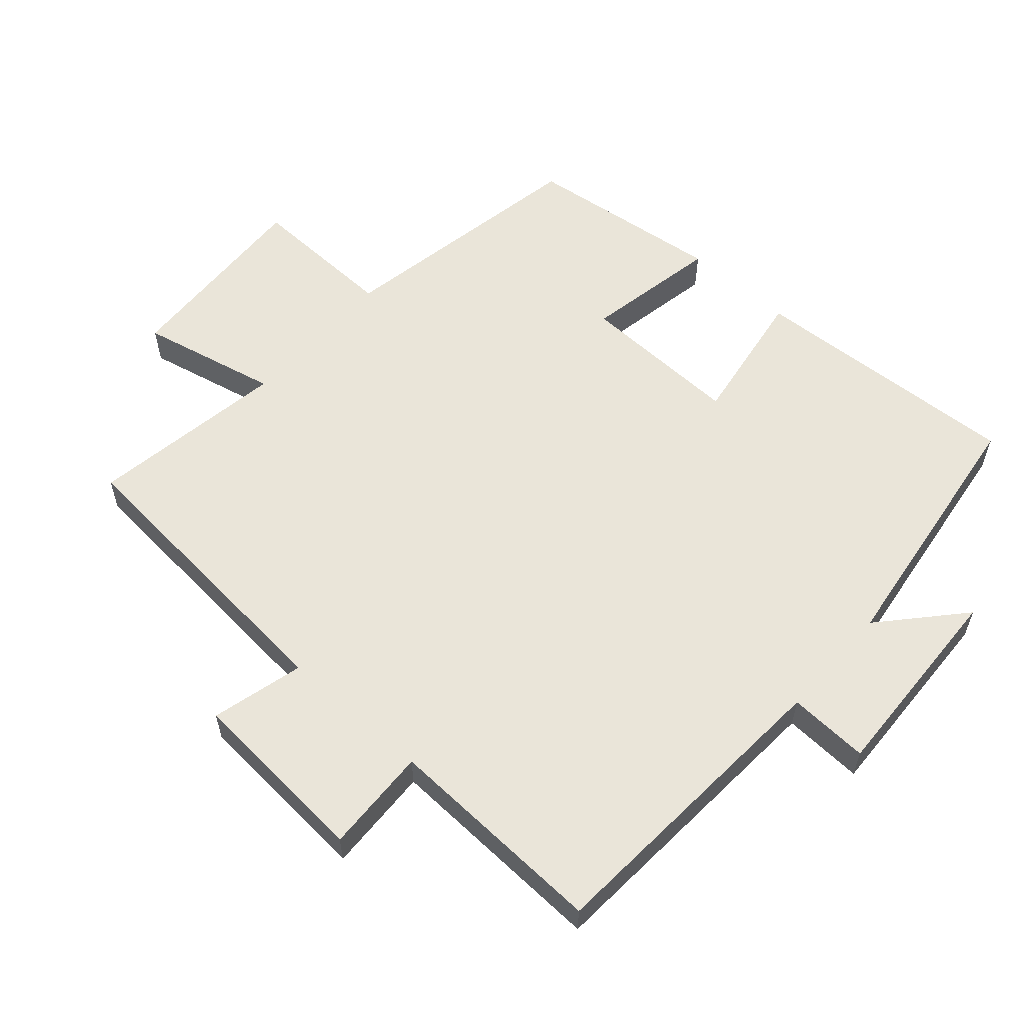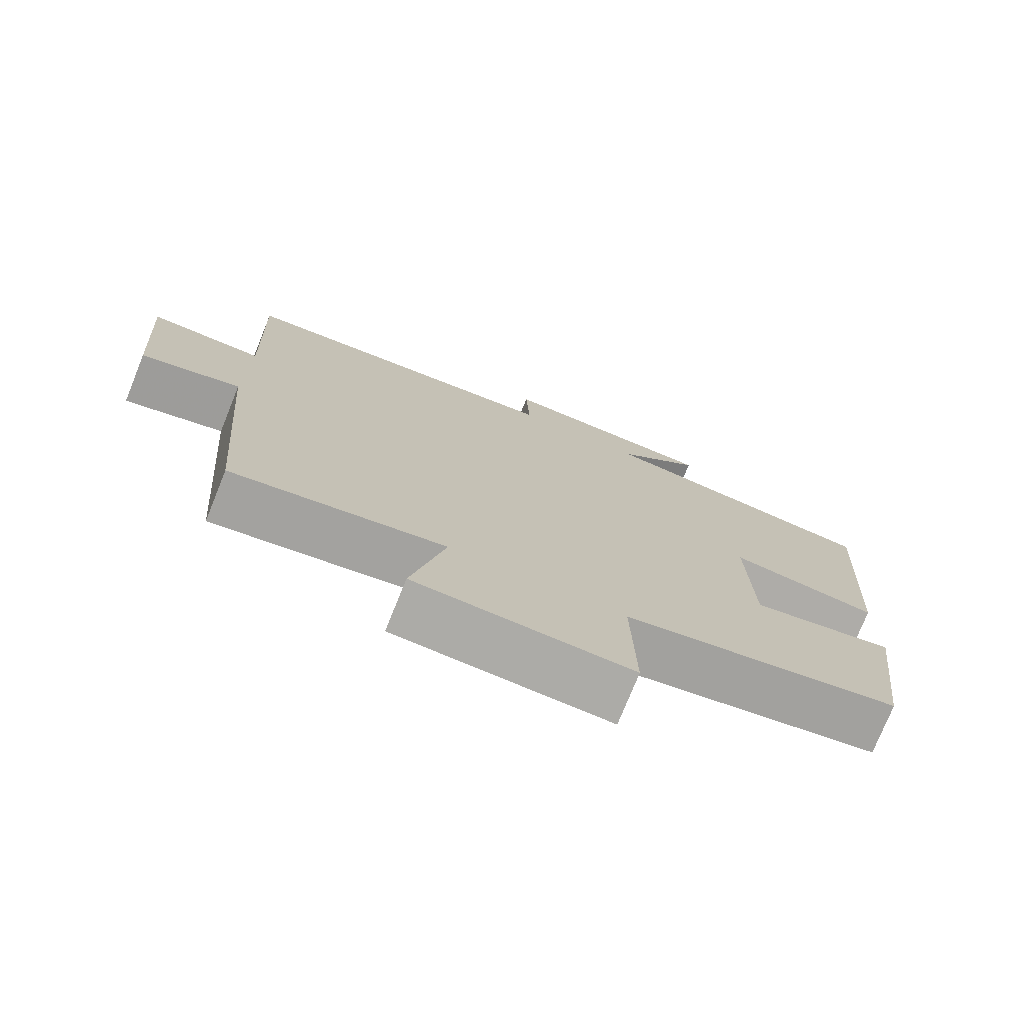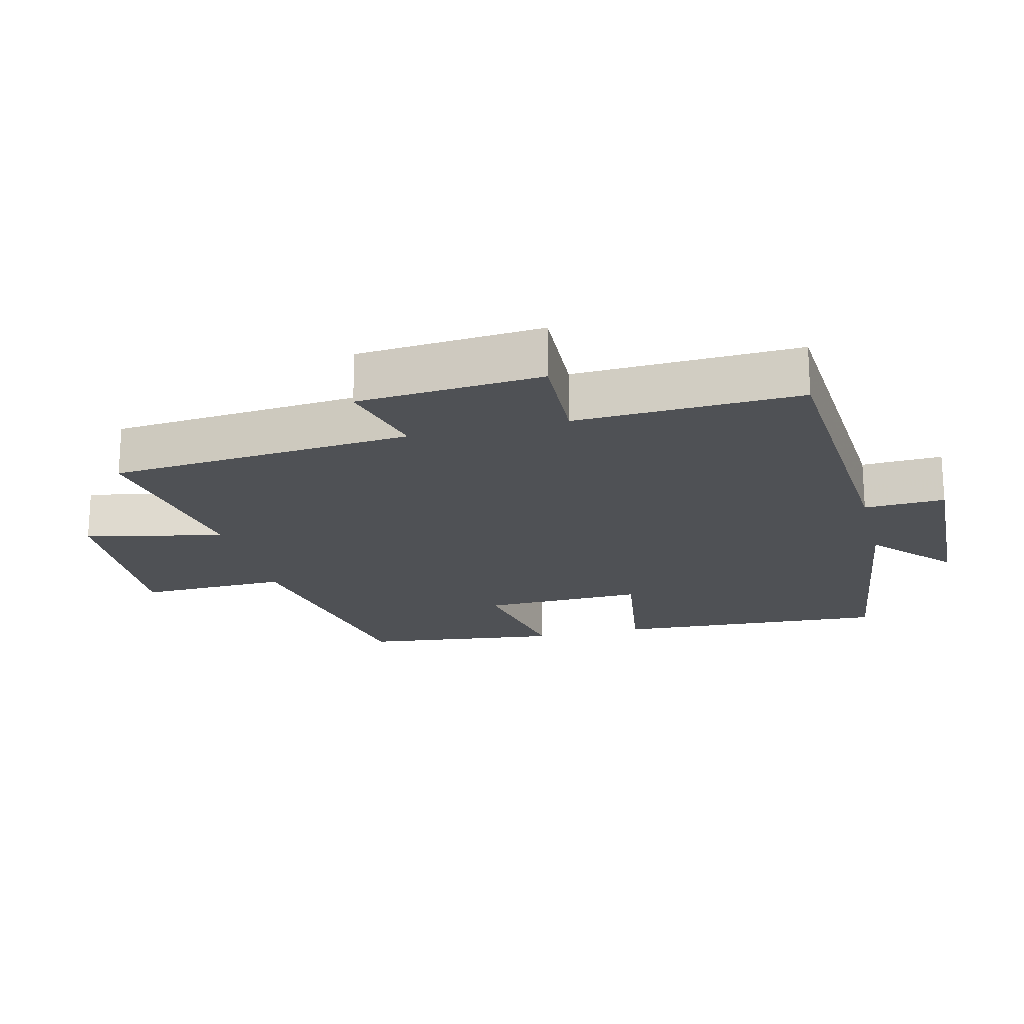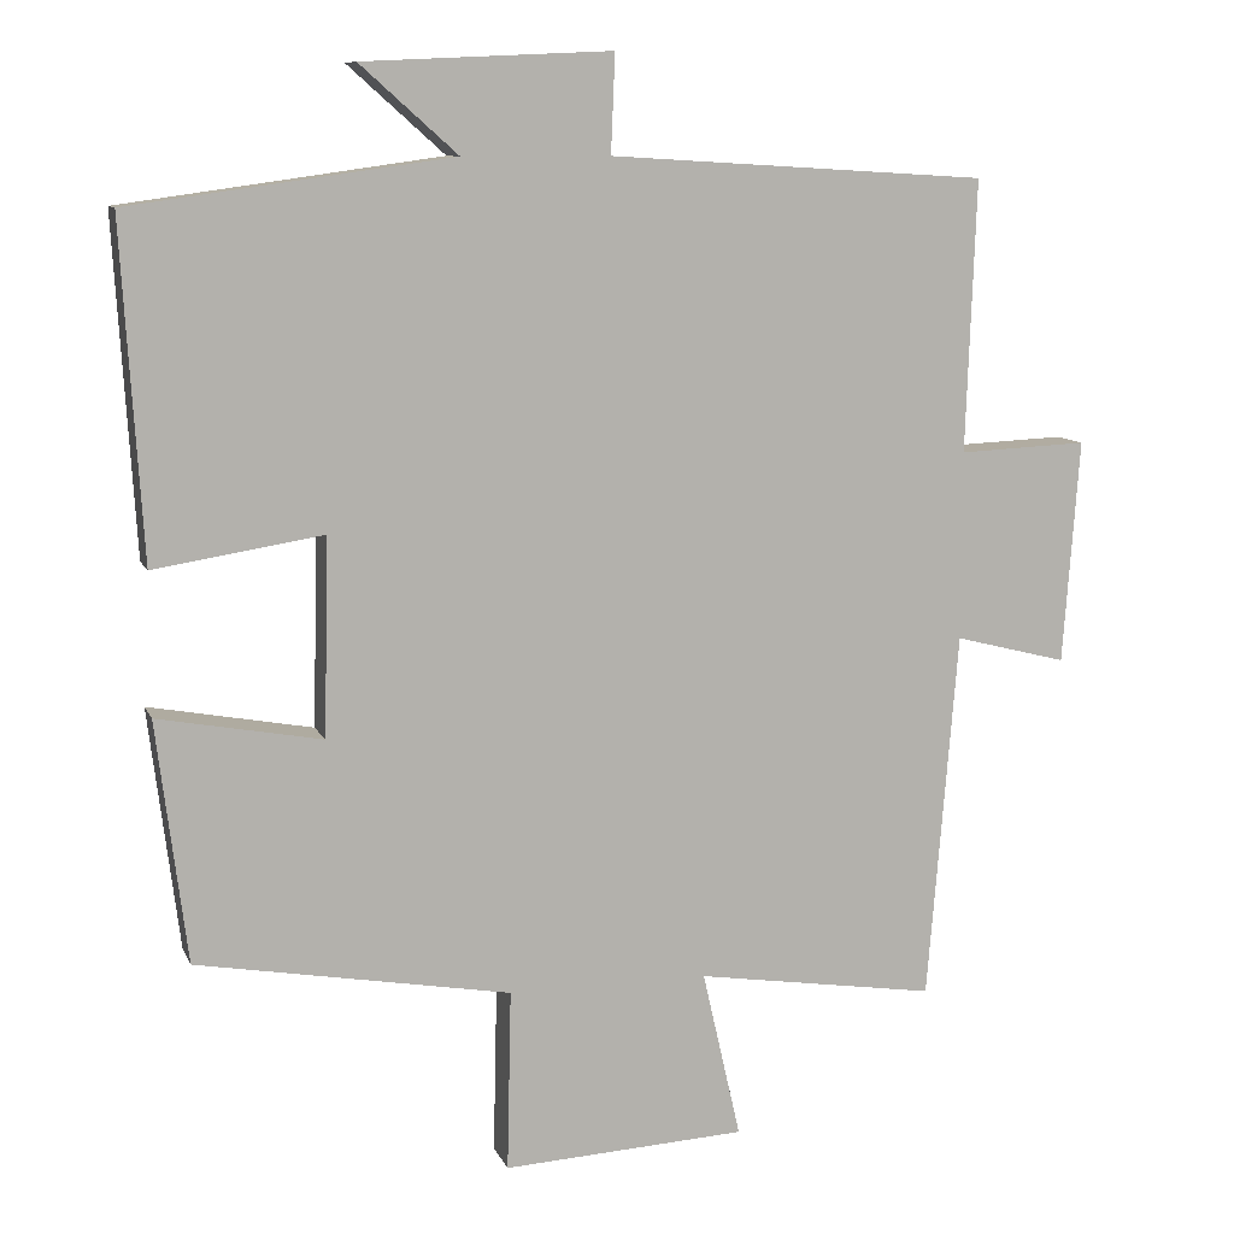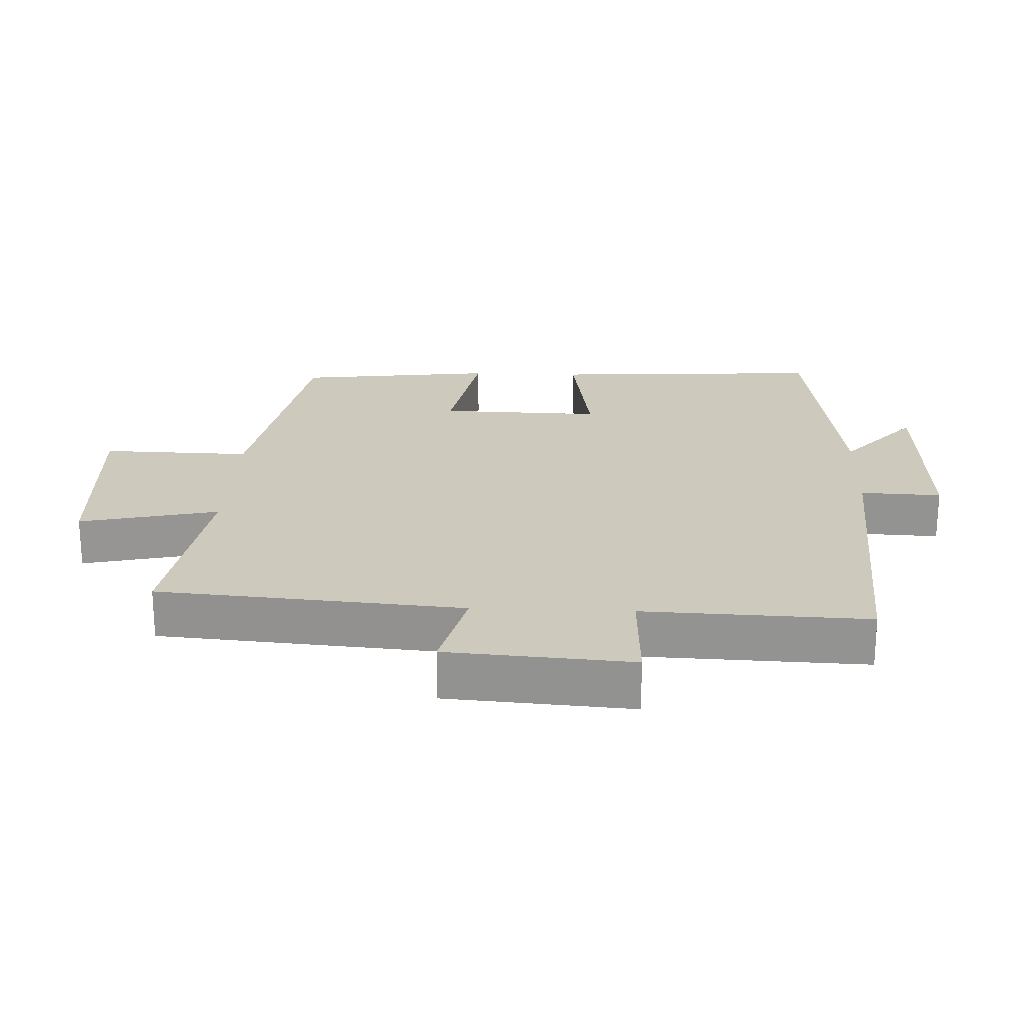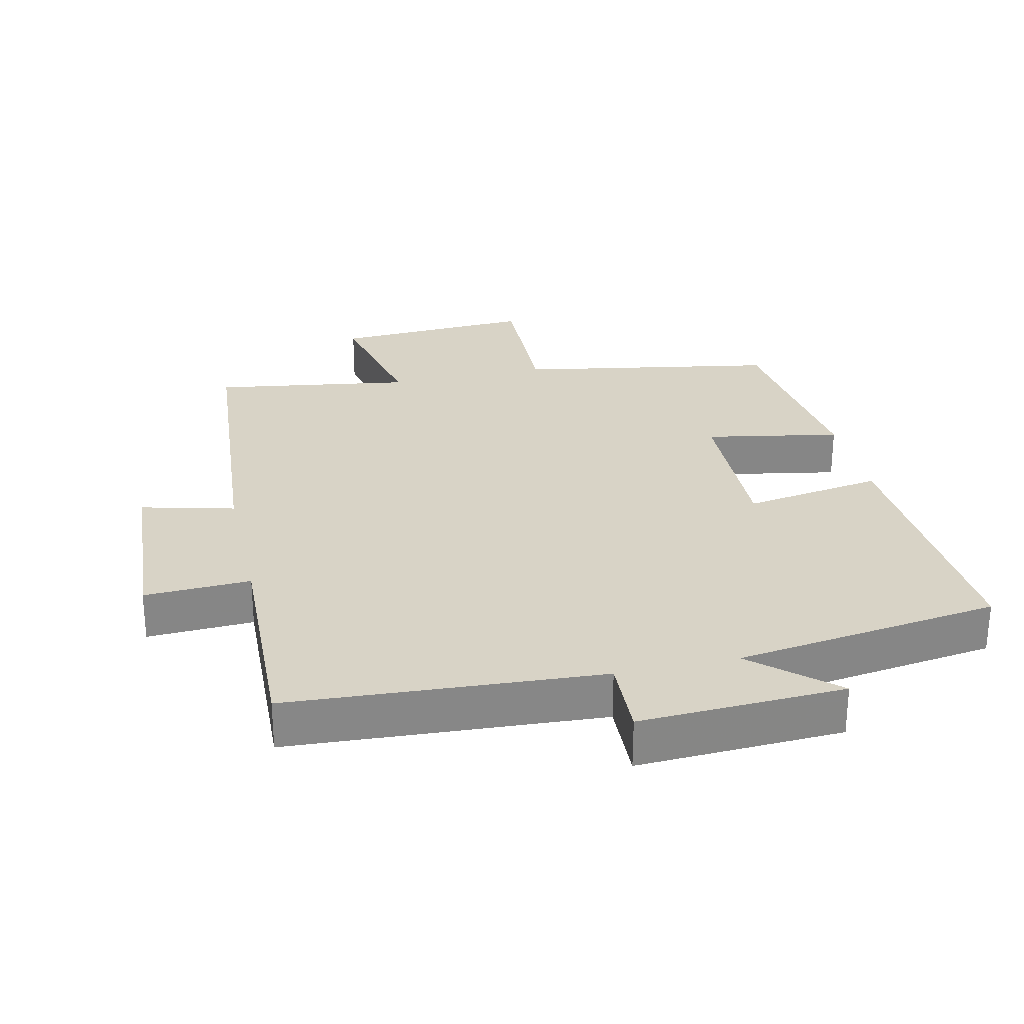
<metadata>
{"format":"obj","ext":"obj","renderer":"f3d","projection":"perspective","resolution":1024,"background":"white","views":[{"elev":58.3,"azim":-48.3,"up":"+Y"},{"elev":-75.5,"azim":-22.0,"up":"+Z"},{"elev":-19.8,"azim":-75.9,"up":"+Y"},{"elev":9.8,"azim":163.7,"up":"+Z"},{"elev":22.7,"azim":-87.6,"up":"+Y"},{"elev":28.0,"azim":-12.7,"up":"+Y"}]}
</metadata>
<code>
v 0.525 0.07 0.445
v 0.5 0.07 0.036
v 0.293 0.07 0.069
v 0.299 0.07 -0.173
v 0.5 0.07 -0.136
v 0.463 0.07 -0.432
v 0.078 0.07 -0.5
v 0.083 0.07 -0.722
v -0.215 0.07 -0.706
v -0.168 0.07 -0.5
v -0.463 0.07 -0.545
v -0.5 0.07 -0.093
v -0.638 0.07 -0.128
v -0.658 0.07 0.146
v -0.5 0.07 0.139
v -0.512 0.07 0.472
v -0.049 0.07 0.5
v -0.054 0.07 0.62
v 0.25 0.07 0.606
v 0.131 0.07 0.5
v 0.525 0 0.445
v 0.5 0 0.036
v 0.293 0 0.069
v 0.299 0 -0.173
v 0.5 0 -0.136
v 0.463 0 -0.432
v 0.078 0 -0.5
v 0.083 0 -0.722
v -0.215 0 -0.706
v -0.168 0 -0.5
v -0.463 0 -0.545
v -0.5 0 -0.093
v -0.638 0 -0.128
v -0.658 0 0.146
v -0.5 0 0.139
v -0.512 0 0.472
v -0.049 0 0.5
v -0.054 0 0.62
v 0.25 0 0.606
v 0.131 0 0.5
f 17 18 19 20
f 15 16 17 20
f 15 20 1
f 12 13 14 15
f 10 11 12 15
f 10 15 1
f 7 8 9 10
f 4 5 6 7
f 3 4 7 10
f 1 2 3
f 1 3 10
f 40 39 38 37
f 40 37 36 35
f 21 40 35
f 35 34 33 32
f 35 32 31 30
f 21 35 30
f 30 29 28 27
f 27 26 25 24
f 30 27 24 23
f 23 22 21
f 30 23 21
f 1 21 22 2
f 2 22 23 3
f 3 23 24 4
f 4 24 25 5
f 5 25 26 6
f 6 26 27 7
f 7 27 28 8
f 8 28 29 9
f 9 29 30 10
f 10 30 31 11
f 11 31 32 12
f 12 32 33 13
f 13 33 34 14
f 14 34 35 15
f 15 35 36 16
f 16 36 37 17
f 17 37 38 18
f 18 38 39 19
f 19 39 40 20
f 20 40 21 1

</code>
